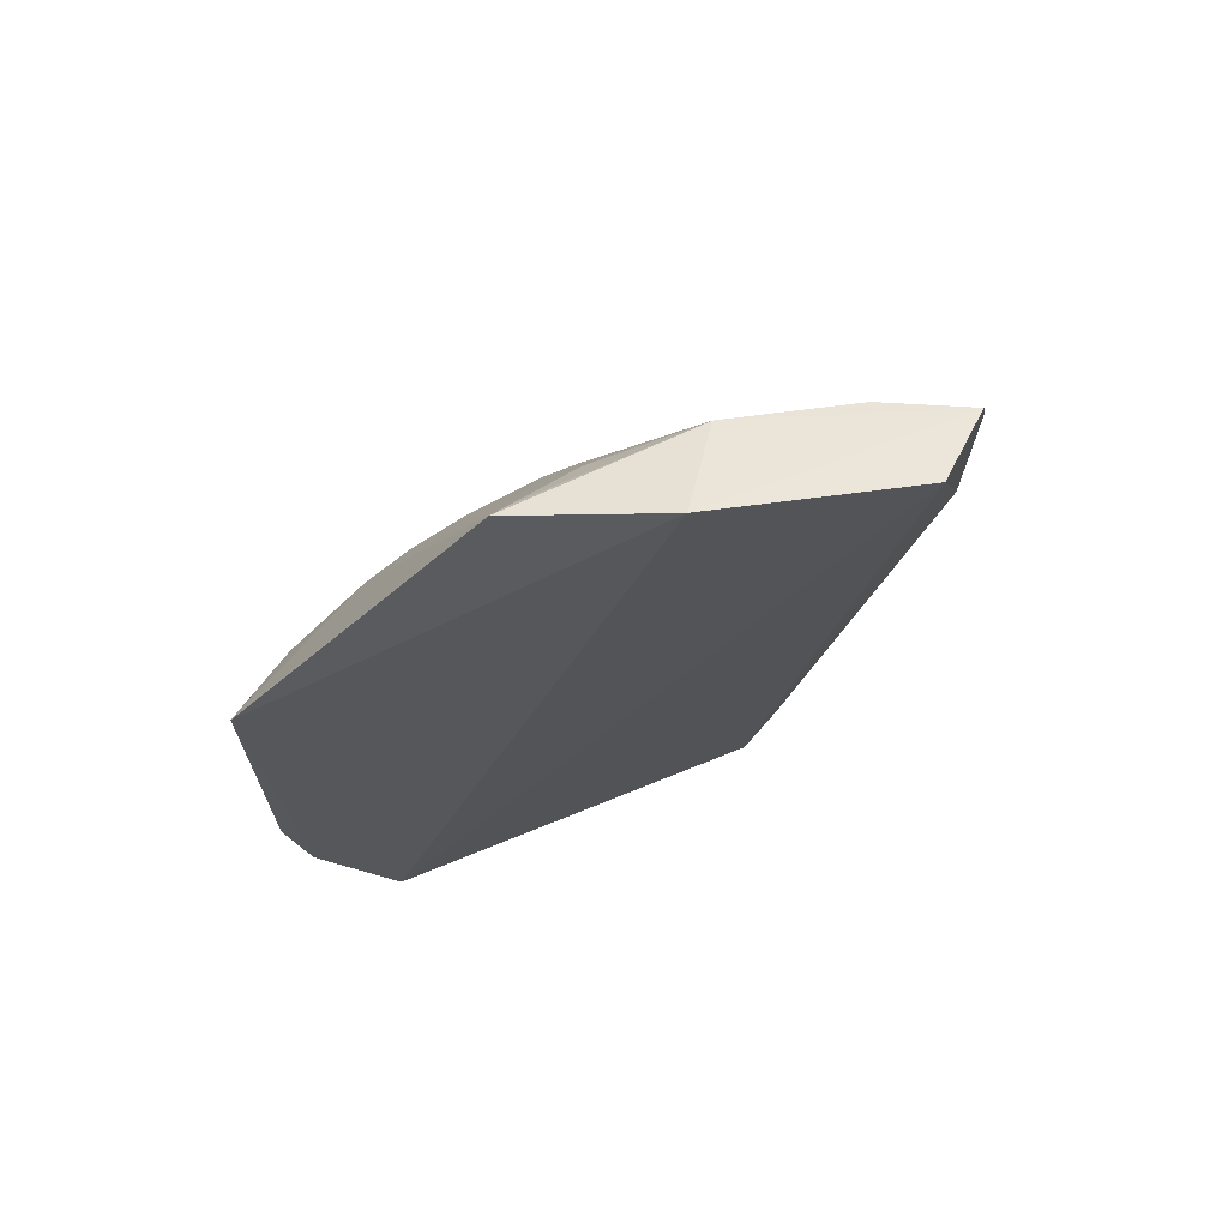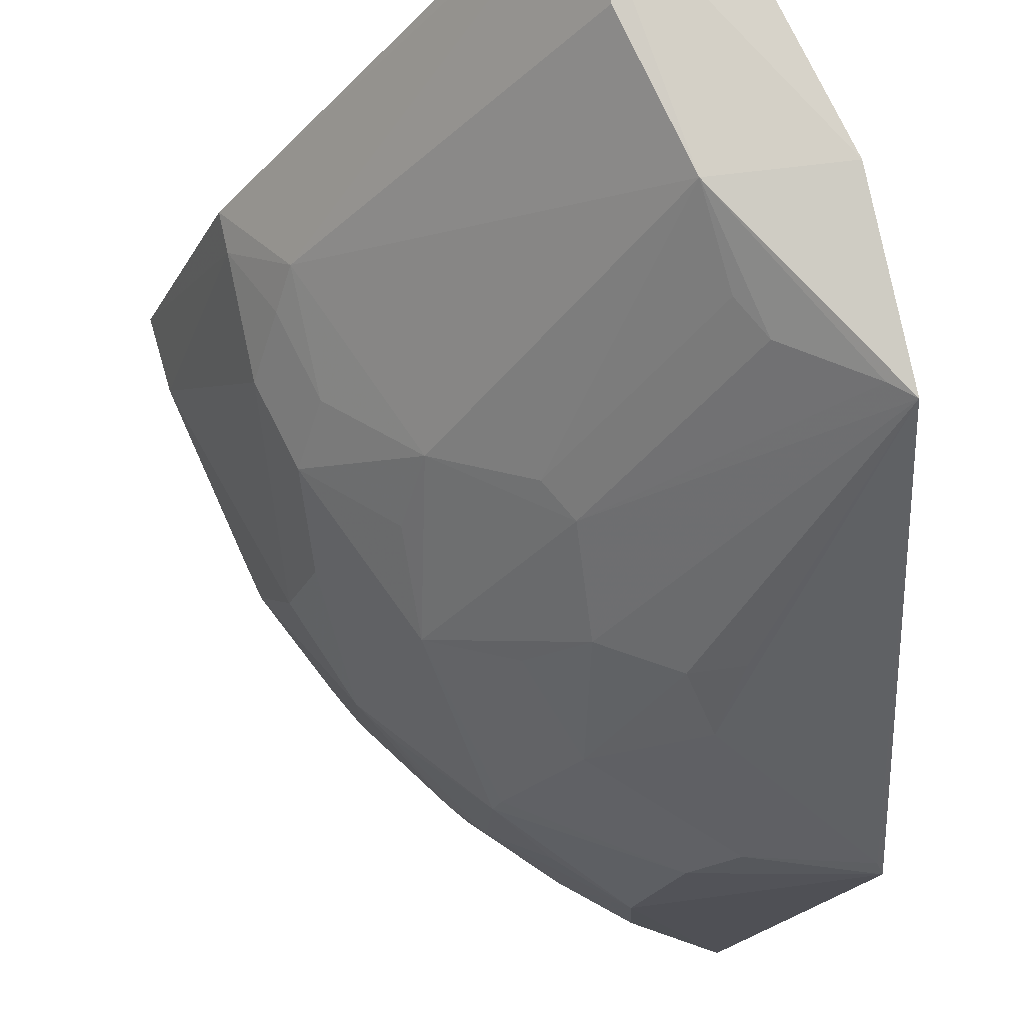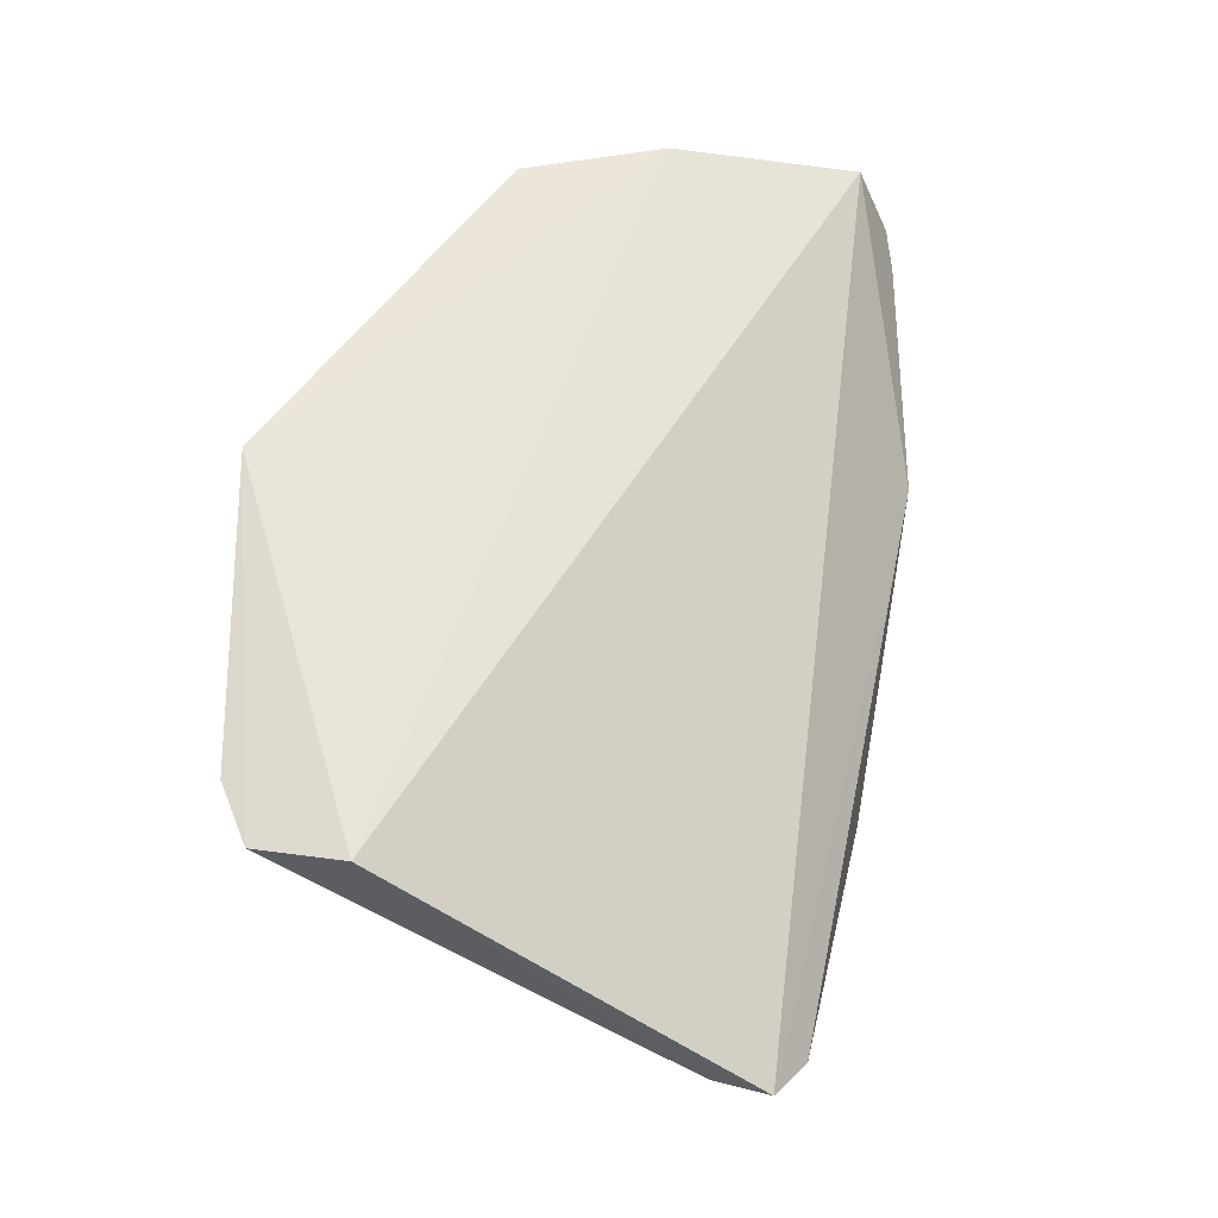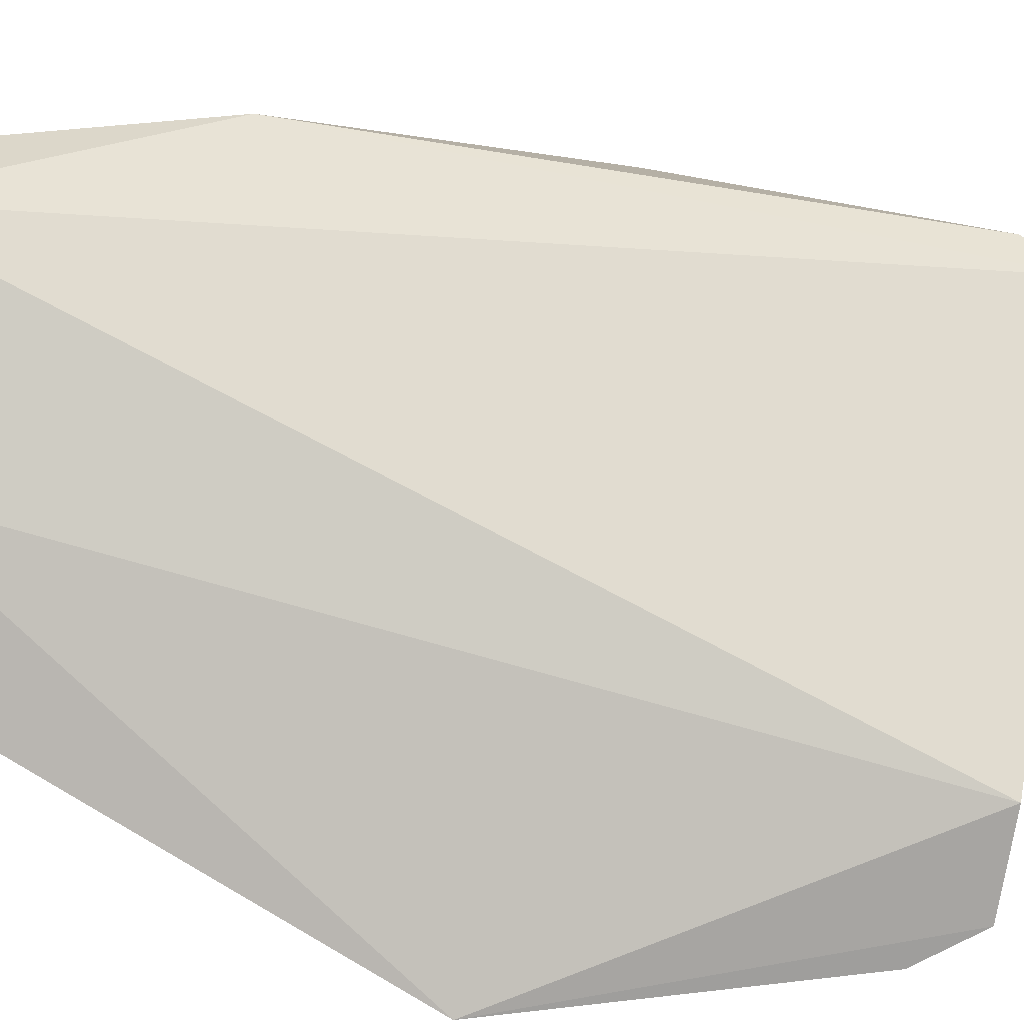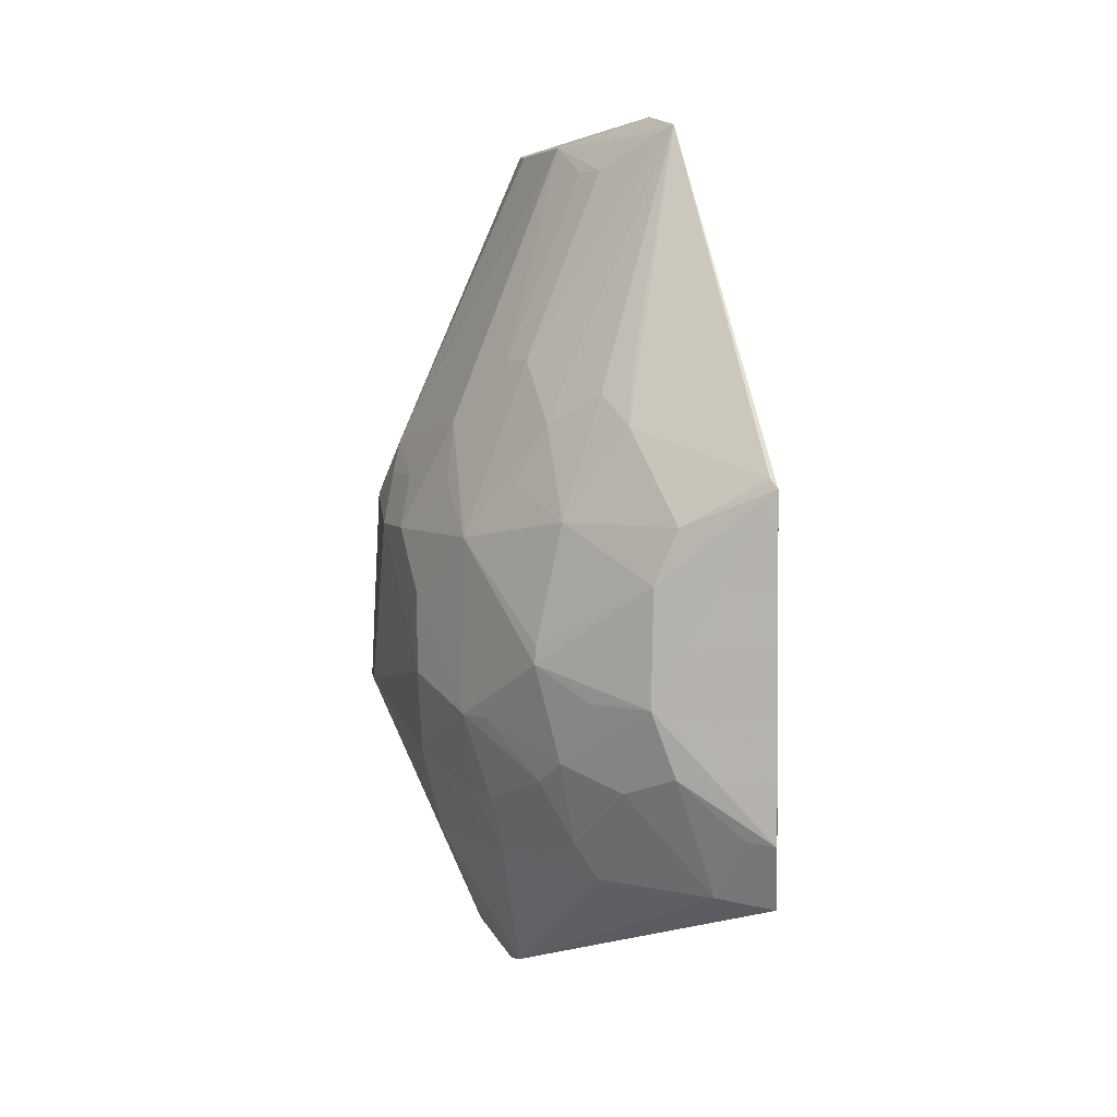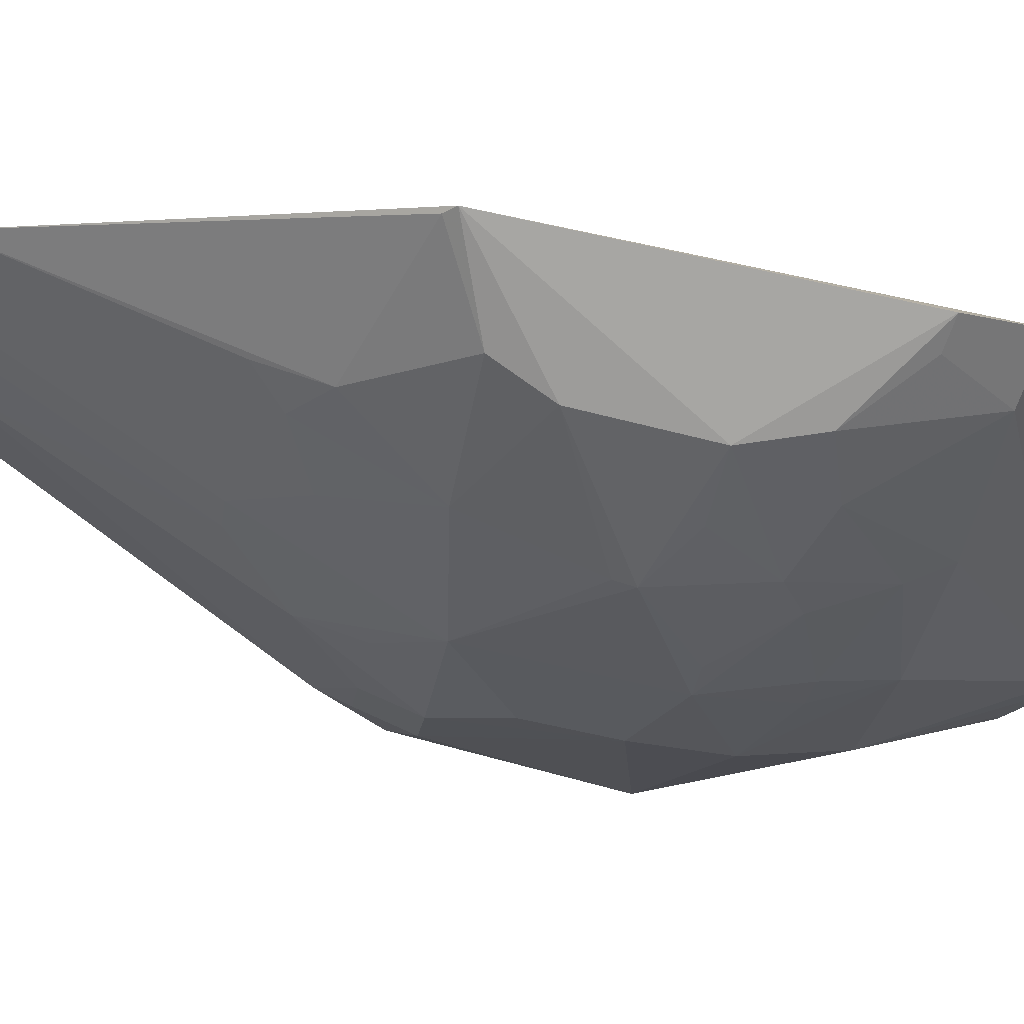
<metadata>
{"format":"obj","ext":"obj","renderer":"f3d","projection":"perspective","resolution":1024,"background":"white","views":[{"elev":67.7,"azim":109.8,"up":"+Z"},{"elev":-19.0,"azim":-17.5,"up":"+Y"},{"elev":-26.0,"azim":107.1,"up":"+Z"},{"elev":23.0,"azim":79.1,"up":"+Y"},{"elev":4.9,"azim":9.6,"up":"+Z"},{"elev":-77.5,"azim":77.6,"up":"+Y"}]}
</metadata>
<code>
v -0.07669 -0.4006 -0.1638
v -0.07677 -0.3858 -0.3501
v -0.1984 -0.1448 0.01224
v -0.2369 -0.1404 0.003102
v -0.2602 -0.2936 -0.261
v -0.2296 -0.2087 -0.4257
v -0.1343 -0.2972 0.002011
v -0.08174 -0.3419 -0.3587
v -0.1884 -0.3674 -0.2461
v -0.2653 -0.1416 -0.1275
v -0.1547 -0.2282 0.01354
v -0.245 -0.2784 -0.1382
v -0.2205 -0.2342 -0.4192
v -0.1316 -0.3962 -0.2614
v -0.1762 -0.3643 -0.1816
v -0.2448 -0.1397 -0.01516
v -0.3115 -0.1834 -0.2781
v -0.2004 -0.2337 -0.001663
v -0.1617 -0.3503 -0.3478
v -0.07609 -0.3987 -0.3194
v -0.1459 -0.3643 -0.1382
v -0.2032 -0.3064 -0.1084
v -0.2303 -0.3243 -0.192
v -0.1308 -0.3947 -0.2072
v -0.2885 -0.2113 -0.1507
v -0.2485 -0.1978 -0.4074
v -0.3073 -0.1821 -0.1797
v -0.1049 -0.3784 -0.3476
v -0.218 -0.3212 -0.317
v -0.1768 -0.3654 -0.2916
v -0.08042 -0.398 -0.1594
v -0.2149 -0.2938 -0.1087
v -0.1727 -0.2759 -0.01698
v -0.1609 -0.3488 -0.1239
v -0.2308 -0.3247 -0.2764
v -0.1878 -0.3667 -0.2375
v -0.1879 -0.3365 -0.1382
v -0.1201 -0.3938 -0.1813
v -0.2274 -0.1809 -0.001315
v -0.2745 -0.2678 -0.1919
v -0.2455 -0.2079 -0.4043
v -0.1205 -0.3951 -0.2918
v -0.2144 -0.3085 -0.3469
v -0.1614 -0.3801 -0.2612
v -0.1888 -0.3528 -0.3025
v -0.143 -0.2918 -0.001415
v -0.1845 -0.2633 -0.01723
v -0.1458 -0.349 -0.1086
v -0.2602 -0.2937 -0.2224
v -0.2613 -0.2794 -0.3022
v -0.2177 -0.336 -0.2761
v -0.2029 -0.3363 -0.1665
v -0.2449 -0.2935 -0.1667
v -0.2734 -0.2521 -0.1664
v -0.2906 -0.238 -0.1919
v -0.09018 -0.3951 -0.3179
v -0.1459 -0.3794 -0.3018
v -0.1723 -0.3512 -0.332
v -0.2297 -0.3086 -0.3167
v -0.2577 -0.2518 -0.3471
v -0.3035 -0.2113 -0.2765
v -0.3036 -0.1962 -0.181
v -0.2894 -0.2222 -0.1661
v -0.2342 -0.2251 -0.4071
f 8 1 2
f 8 6 3
f 10 3 6
f 11 3 4
f 11 8 3
f 11 7 1
f 11 1 8
f 13 8 2
f 13 6 8
f 16 4 3
f 16 3 10
f 18 11 4
f 18 7 11
f 20 2 1
f 20 1 14
f 23 22 12
f 24 14 1
f 24 9 14
f 25 12 18
f 26 17 10
f 26 10 6
f 27 16 10
f 27 10 17
f 27 25 4
f 27 4 16
f 28 19 13
f 28 13 2
f 28 2 20
f 31 1 7
f 31 7 21
f 32 18 12
f 32 12 22
f 33 32 22
f 34 15 21
f 35 9 23
f 36 23 9
f 36 15 23
f 36 24 15
f 36 9 24
f 37 22 23
f 37 15 34
f 37 34 7
f 37 7 22
f 38 21 15
f 38 15 24
f 38 31 21
f 38 24 1
f 38 1 31
f 39 25 18
f 39 18 4
f 39 4 25
f 41 26 6
f 41 6 13
f 42 20 14
f 43 13 19
f 44 30 14
f 44 14 9
f 44 9 30
f 45 35 29
f 46 7 18
f 46 18 33
f 46 33 22
f 46 22 7
f 47 33 18
f 47 18 32
f 47 32 33
f 48 34 21
f 48 21 7
f 48 7 34
f 49 35 23
f 49 5 35
f 49 40 5
f 49 23 40
f 50 35 5
f 51 30 9
f 51 9 35
f 51 45 30
f 51 35 45
f 52 37 23
f 52 23 15
f 52 15 37
f 53 40 23
f 53 23 12
f 53 12 40
f 54 40 12
f 54 12 25
f 55 5 40
f 55 40 54
f 56 42 28
f 56 28 20
f 56 20 42
f 57 19 28
f 57 28 42
f 57 42 14
f 57 14 30
f 58 30 45
f 58 57 30
f 58 19 57
f 58 43 19
f 58 45 29
f 58 29 43
f 59 29 35
f 59 35 50
f 59 50 43
f 59 43 29
f 60 13 43
f 60 43 50
f 60 26 41
f 61 50 5
f 61 60 50
f 61 17 26
f 61 26 60
f 61 5 55
f 62 25 27
f 62 61 55
f 62 27 17
f 62 17 61
f 63 55 54
f 63 54 25
f 63 62 55
f 63 25 62
f 64 60 41
f 64 41 13
f 64 13 60

</code>
